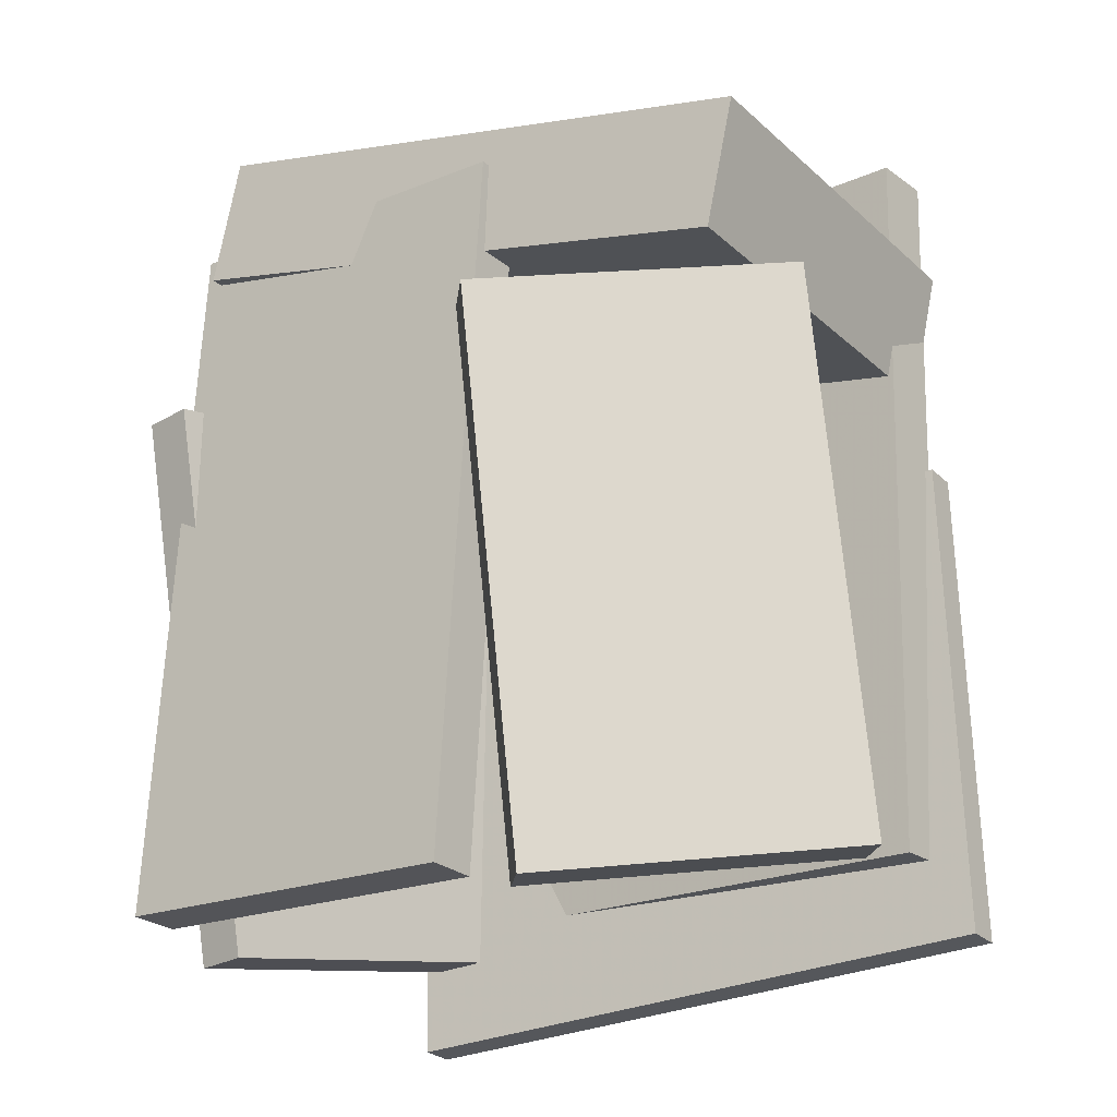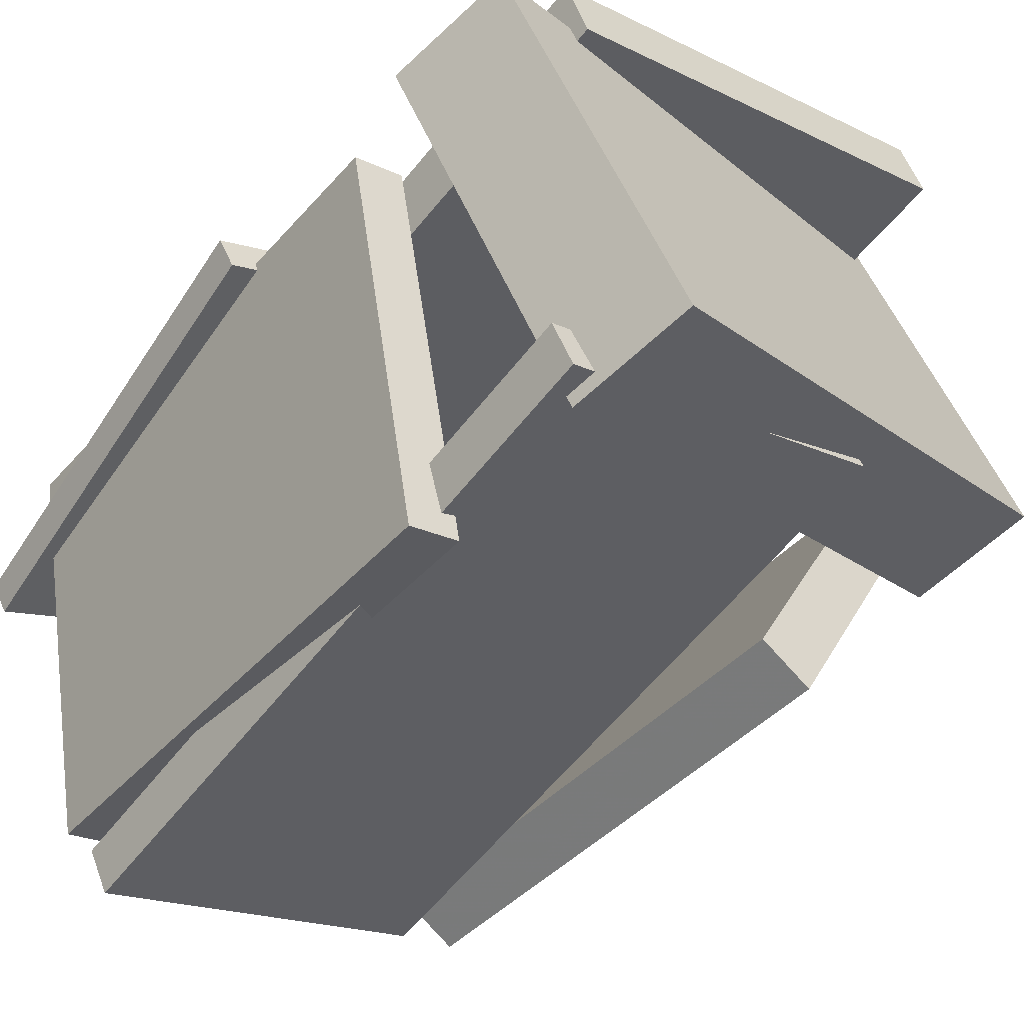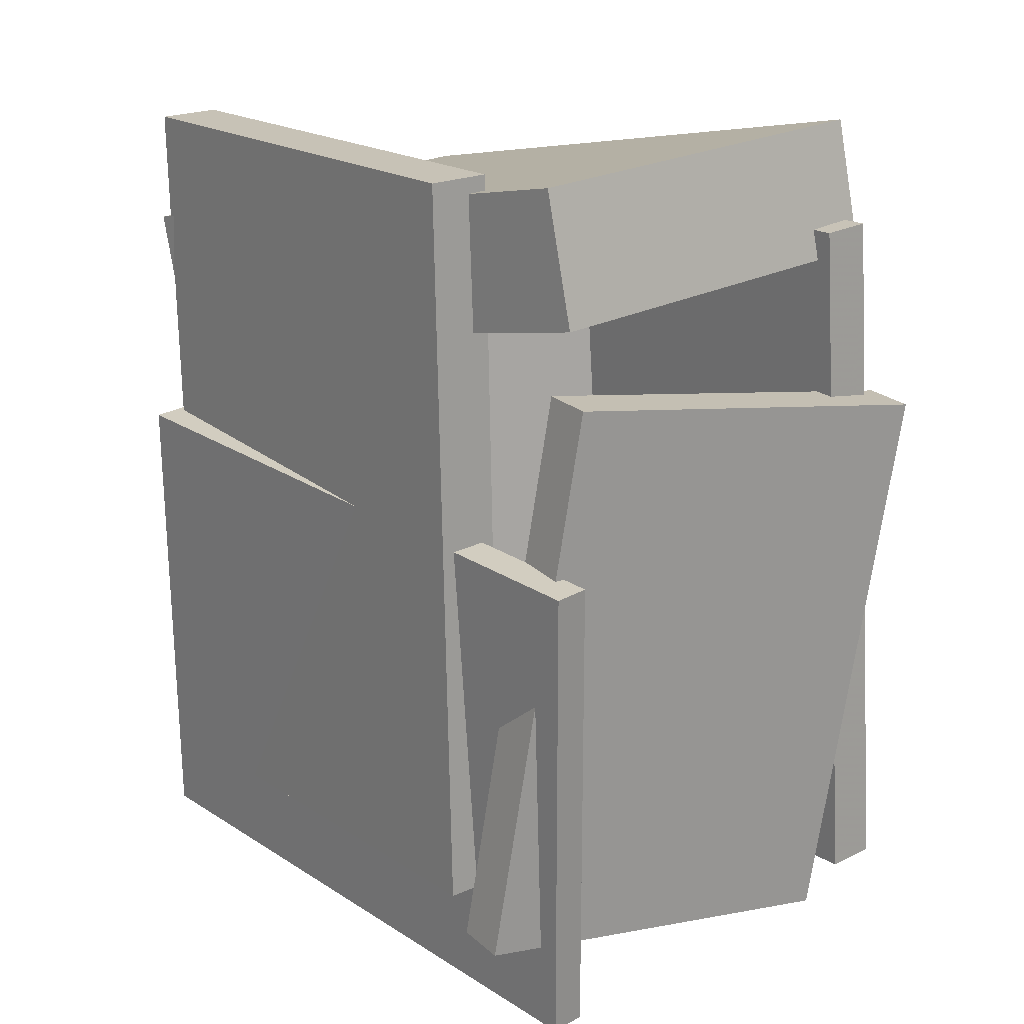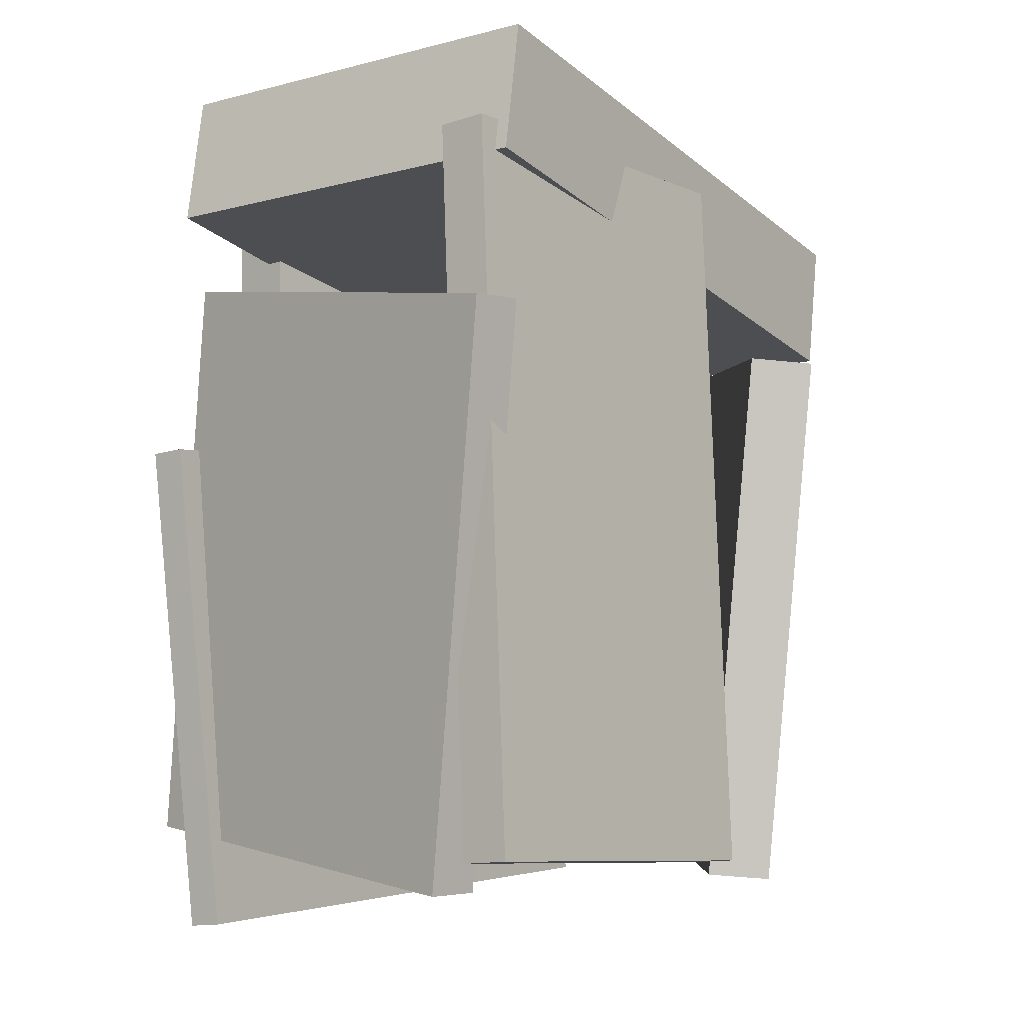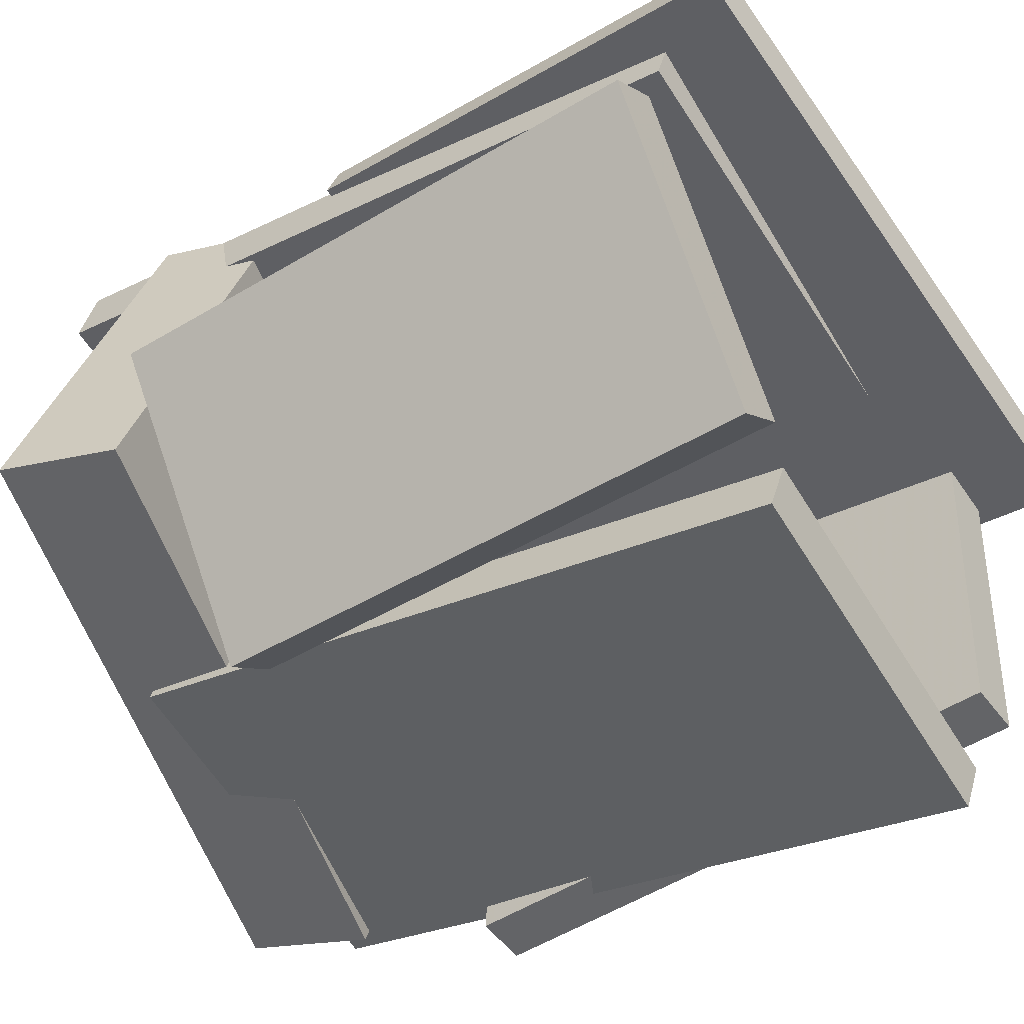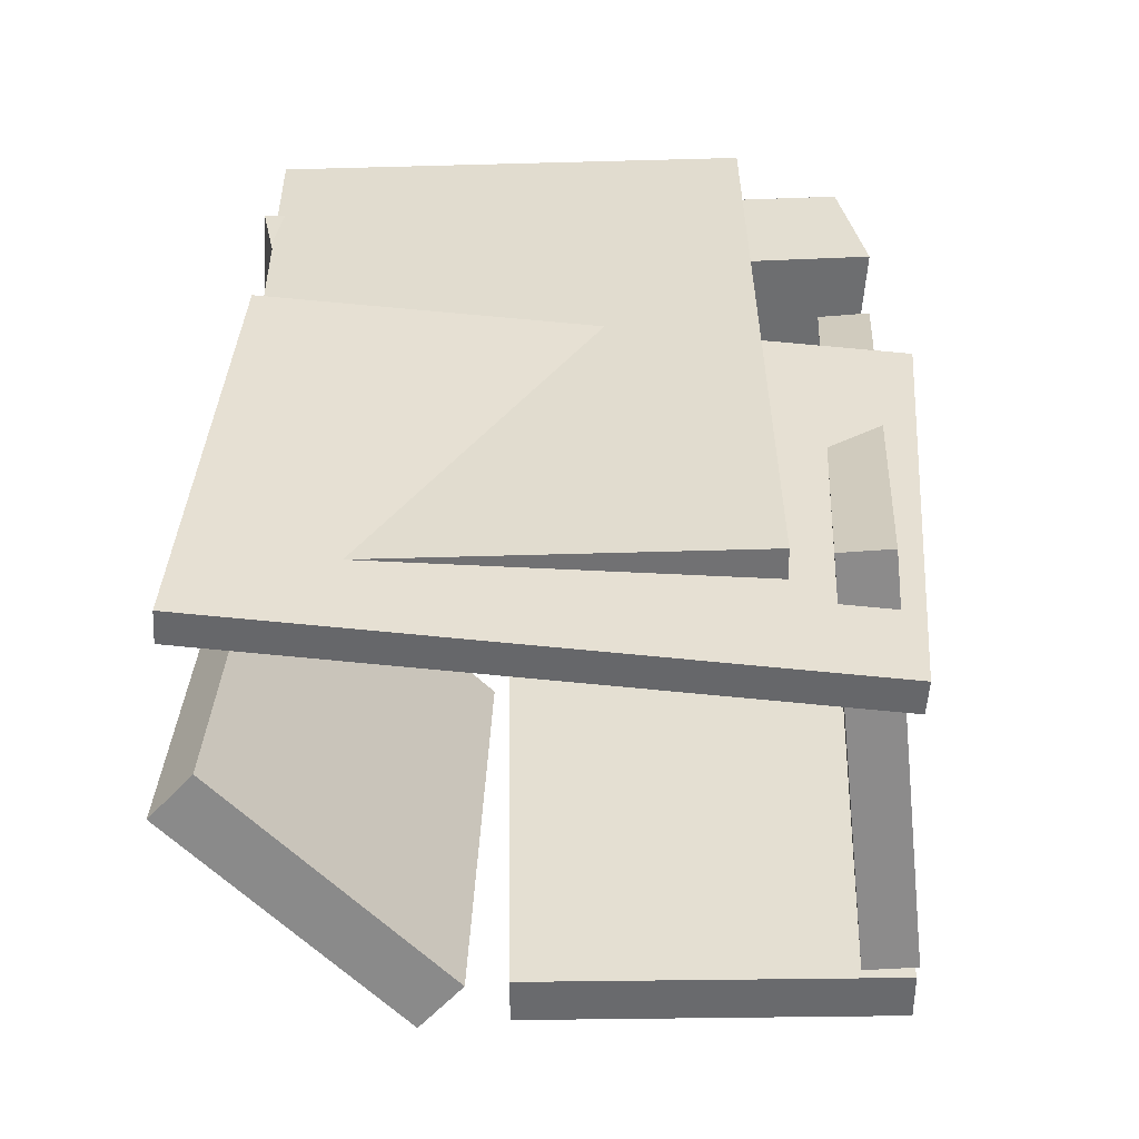
<metadata>
{"format":"obj","ext":"obj","renderer":"f3d","projection":"perspective","resolution":1024,"background":"white","views":[{"elev":-21.5,"azim":-119.5,"up":"+Y"},{"elev":-52.1,"azim":142.7,"up":"+Z"},{"elev":19.2,"azim":73.0,"up":"+Y"},{"elev":-6.6,"azim":151.9,"up":"+Y"},{"elev":-32.7,"azim":-54.4,"up":"+Z"},{"elev":-56.2,"azim":22.8,"up":"+Y"}]}
</metadata>
<code>
v -0.1756 -0.5177 -0.2398
v 0.2752 -0.5087 -0.4304
v -0.1708 0.4202 -0.1841
v 0.28 0.4292 -0.3748
v -0.2011 -0.514 -0.2999
v 0.2497 -0.505 -0.4906
v -0.1963 0.4239 -0.2443
v 0.2545 0.4329 -0.435
f 1.0 7.0 5.0
f 1.0 3.0 7.0
f 1.0 4.0 3.0
f 1.0 2.0 4.0
f 3.0 8.0 7.0
f 3.0 4.0 8.0
f 5.0 7.0 8.0
f 5.0 8.0 6.0
f 1.0 5.0 6.0
f 1.0 6.0 2.0
f 2.0 6.0 8.0
f 2.0 8.0 4.0
v -0.2844 -0.4398 0.3185
v -0.2549 -0.4411 0.3937
v -0.2861 0.5345 0.3362
v -0.2566 0.5332 0.4115
v 0.3059 -0.4345 0.08715
v 0.3354 -0.4359 0.1624
v 0.3042 0.5398 0.1049
v 0.3337 0.5384 0.1802
f 9.0 15.0 13.0
f 9.0 11.0 15.0
f 9.0 12.0 11.0
f 9.0 10.0 12.0
f 11.0 16.0 15.0
f 11.0 12.0 16.0
f 13.0 15.0 16.0
f 13.0 16.0 14.0
f 9.0 13.0 14.0
f 9.0 14.0 10.0
f 10.0 14.0 16.0
f 10.0 16.0 12.0
v 0.2252 0.1899 -0.4741
v 0.226 -0.5472 -0.3588
v 0.383 0.2708 0.04198
v 0.3838 -0.4663 0.1573
v 0.2913 0.1869 -0.4939
v 0.2921 -0.5503 -0.3785
v 0.4491 0.2678 0.02225
v 0.4499 -0.4693 0.1376
f 17.0 23.0 21.0
f 17.0 19.0 23.0
f 17.0 20.0 19.0
f 17.0 18.0 20.0
f 19.0 24.0 23.0
f 19.0 20.0 24.0
f 21.0 23.0 24.0
f 21.0 24.0 22.0
f 17.0 21.0 22.0
f 17.0 22.0 18.0
f 18.0 22.0 24.0
f 18.0 24.0 20.0
v -0.2715 0.3872 0.4174
v -0.2429 0.2157 0.3975
v 0.4396 0.5466 0.06642
v 0.4682 0.3752 0.04654
v -0.5164 0.403 -0.07169
v -0.4878 0.2316 -0.09157
v 0.1947 0.5624 -0.4226
v 0.2233 0.391 -0.4425
f 25.0 31.0 29.0
f 25.0 27.0 31.0
f 25.0 28.0 27.0
f 25.0 26.0 28.0
f 27.0 32.0 31.0
f 27.0 28.0 32.0
f 29.0 31.0 32.0
f 29.0 32.0 30.0
f 25.0 29.0 30.0
f 25.0 30.0 26.0
f 26.0 30.0 32.0
f 26.0 32.0 28.0
v -0.2676 0.1017 0.4007
v -0.325 -0.5432 0.3821
v -0.2471 0.09868 0.4422
v -0.3045 -0.5462 0.4235
v 0.4804 0.04588 0.02806
v 0.423 -0.599 0.00944
v 0.5008 0.04287 0.06952
v 0.4434 -0.602 0.0509
f 33.0 39.0 37.0
f 33.0 35.0 39.0
f 33.0 36.0 35.0
f 33.0 34.0 36.0
f 35.0 40.0 39.0
f 35.0 36.0 40.0
f 37.0 39.0 40.0
f 37.0 40.0 38.0
f 33.0 37.0 38.0
f 33.0 38.0 34.0
f 34.0 38.0 40.0
f 34.0 40.0 36.0
v -0.4698 -0.4981 0.1379
v -0.3927 -0.4915 0.1719
v -0.4897 0.2191 0.04535
v -0.4126 0.2256 0.07935
v -0.2978 -0.5426 -0.244
v -0.2206 -0.5361 -0.21
v -0.3176 0.1746 -0.3366
v -0.2405 0.1811 -0.3026
f 41.0 47.0 45.0
f 41.0 43.0 47.0
f 41.0 44.0 43.0
f 41.0 42.0 44.0
f 43.0 48.0 47.0
f 43.0 44.0 48.0
f 45.0 47.0 48.0
f 45.0 48.0 46.0
f 41.0 45.0 46.0
f 41.0 46.0 42.0
f 42.0 46.0 48.0
f 42.0 48.0 44.0

</code>
